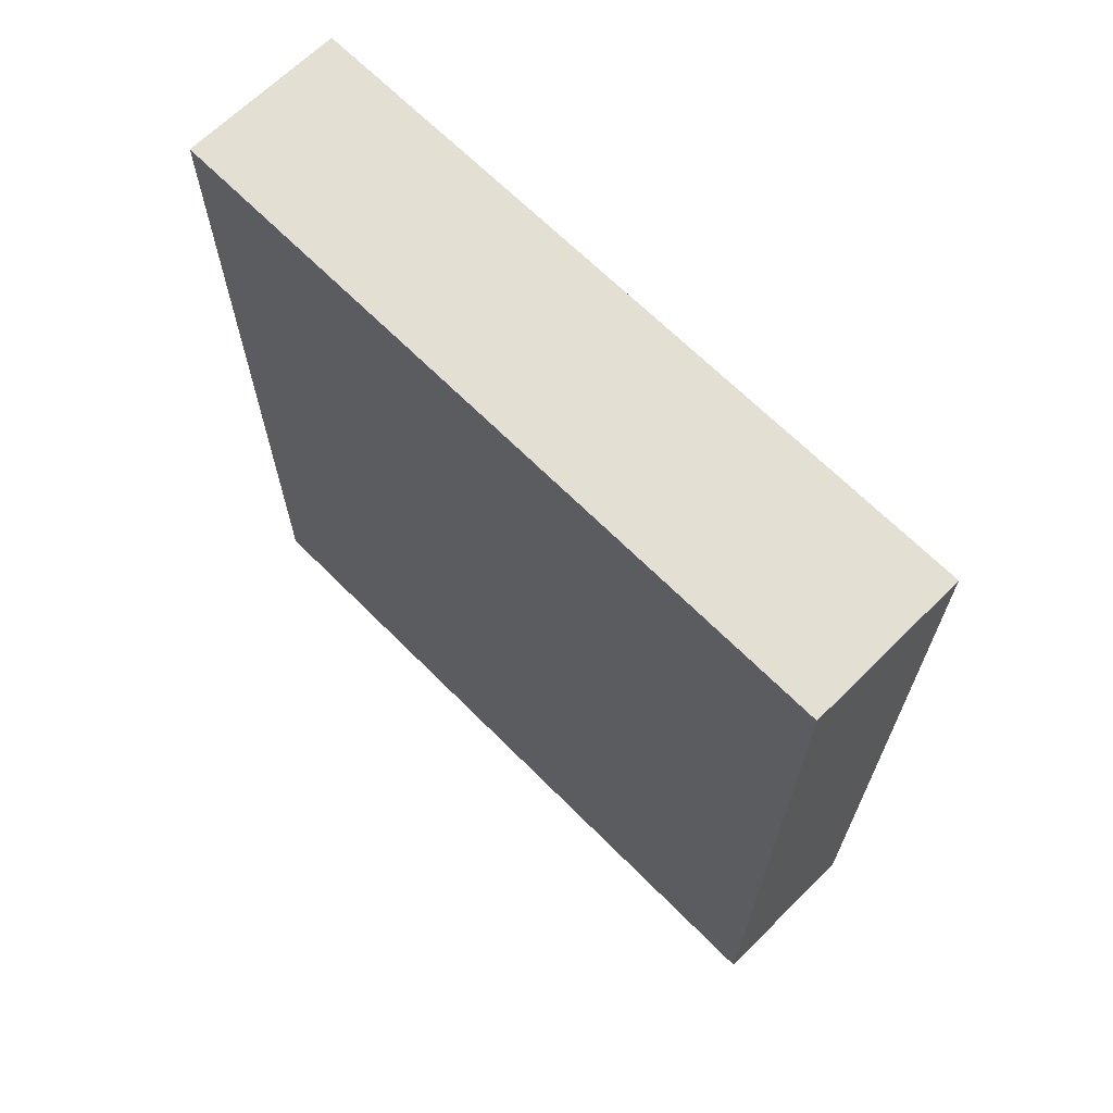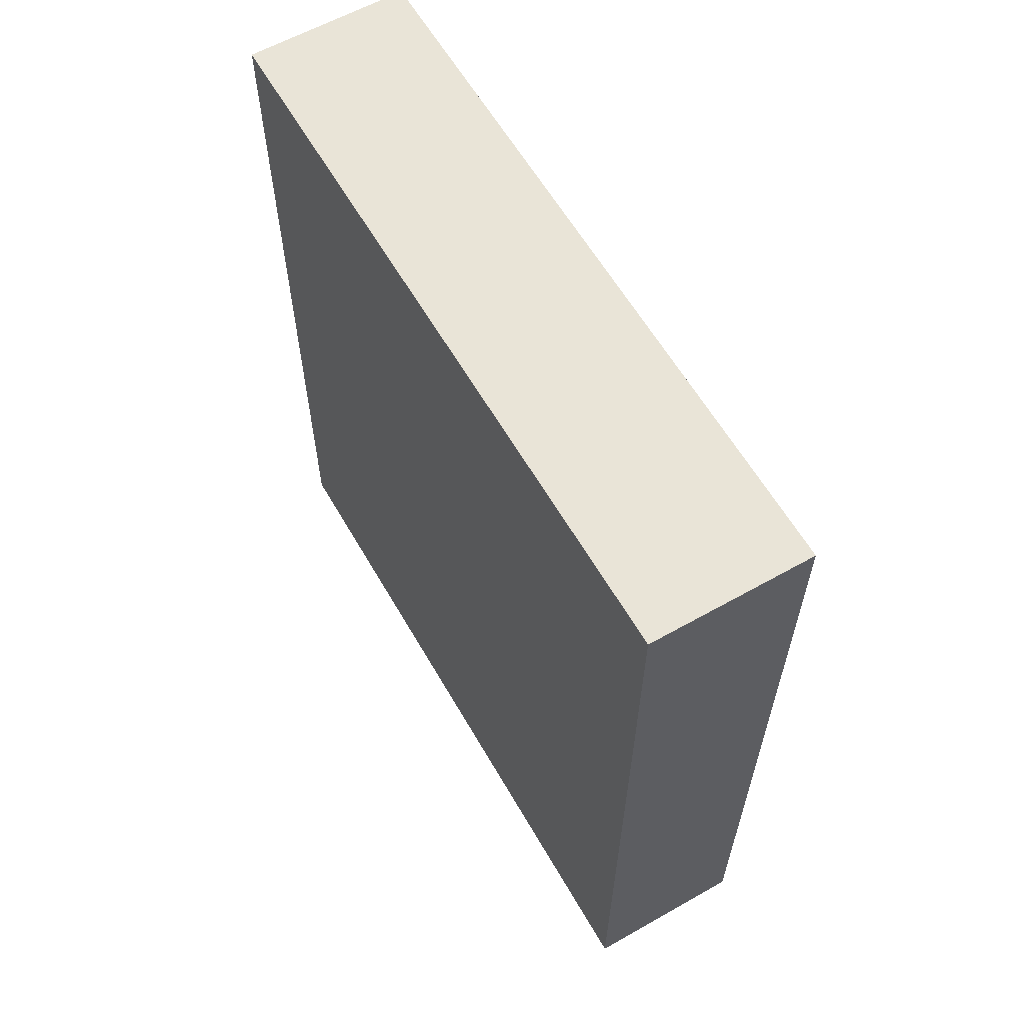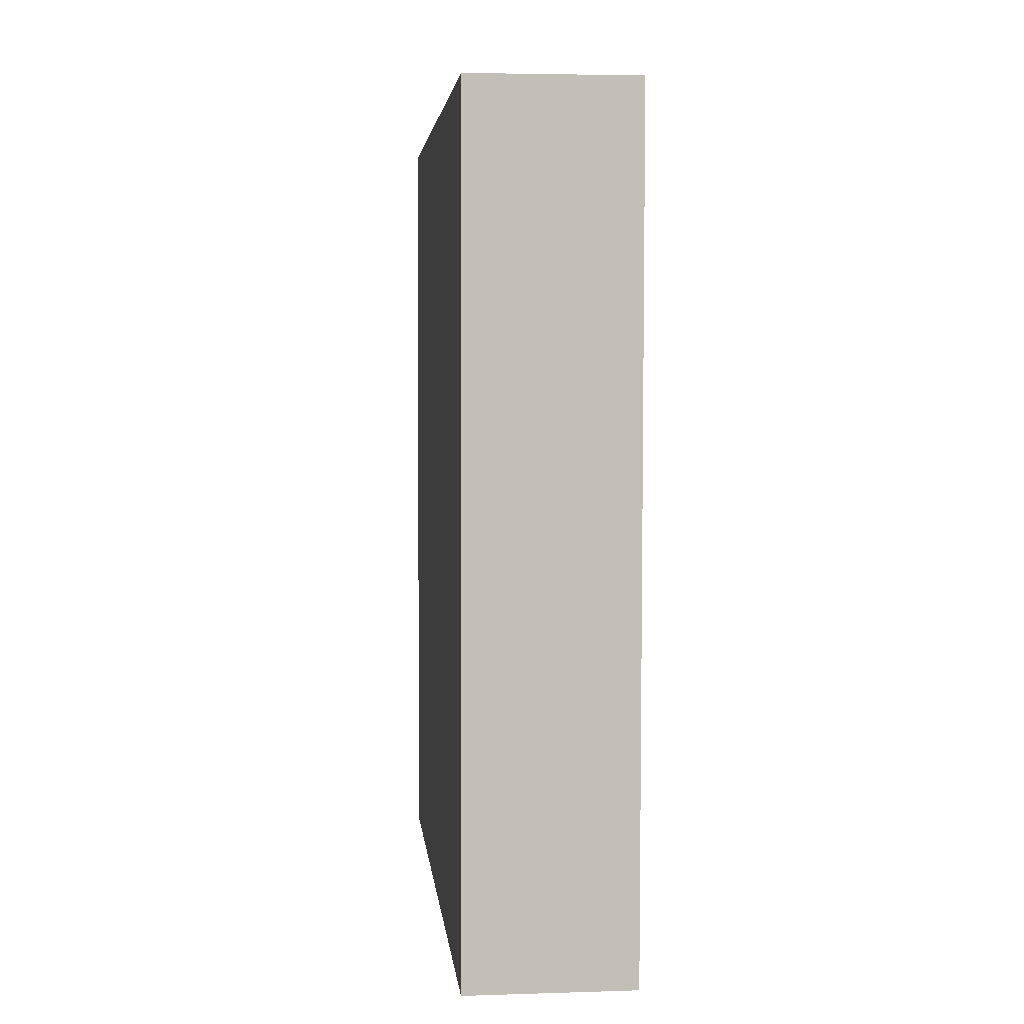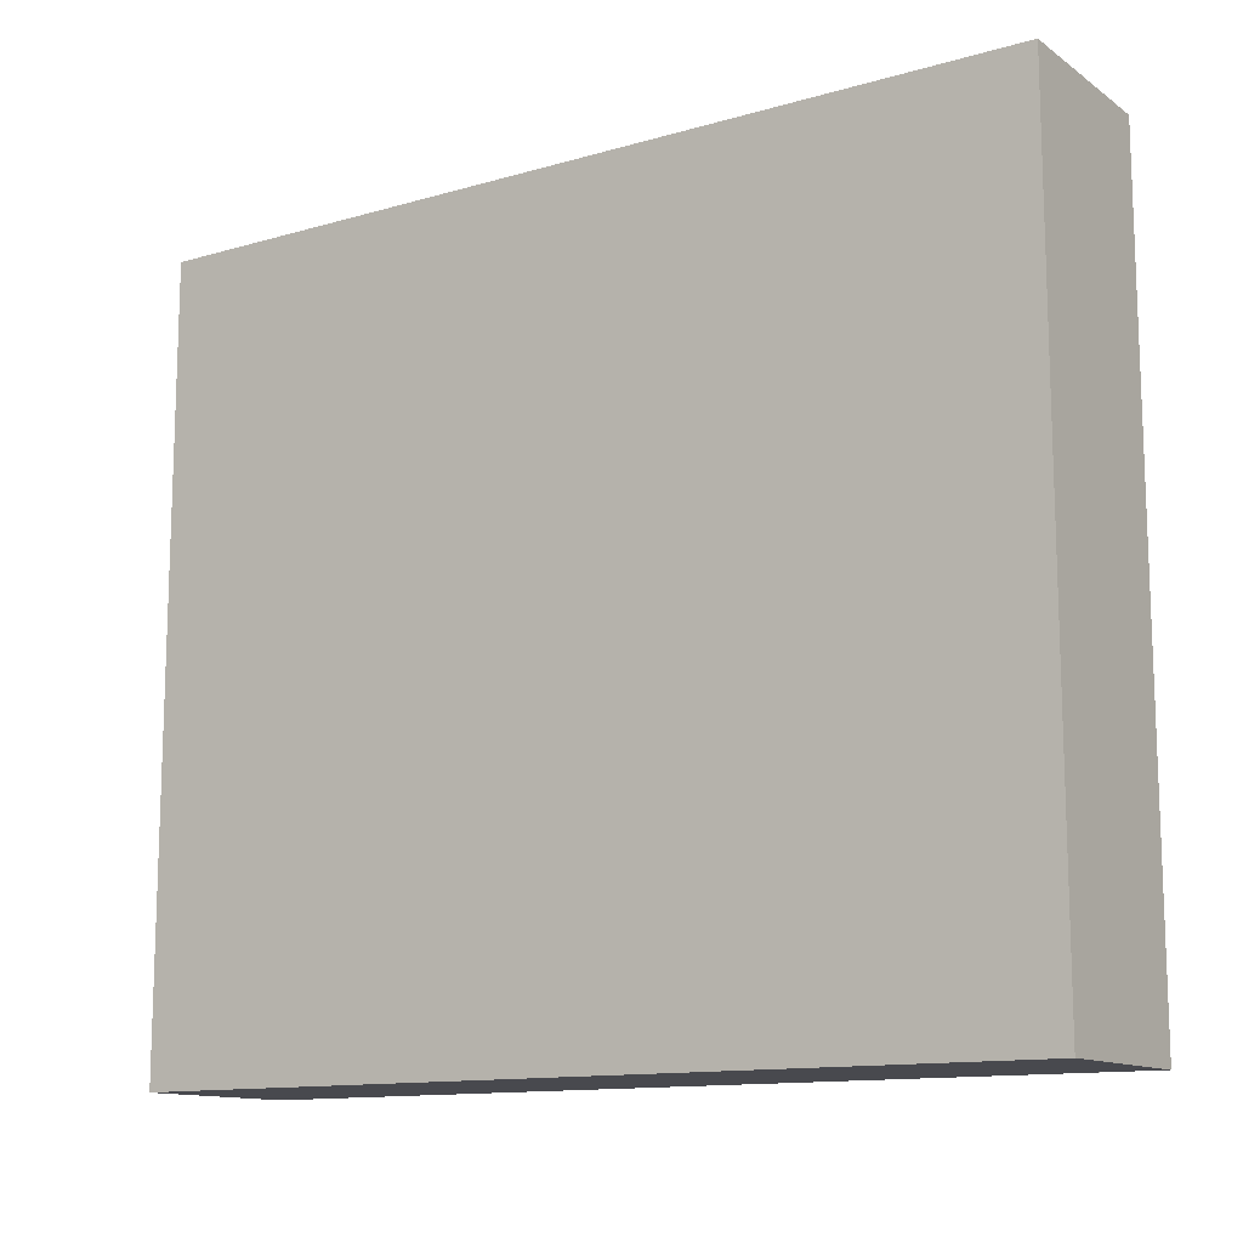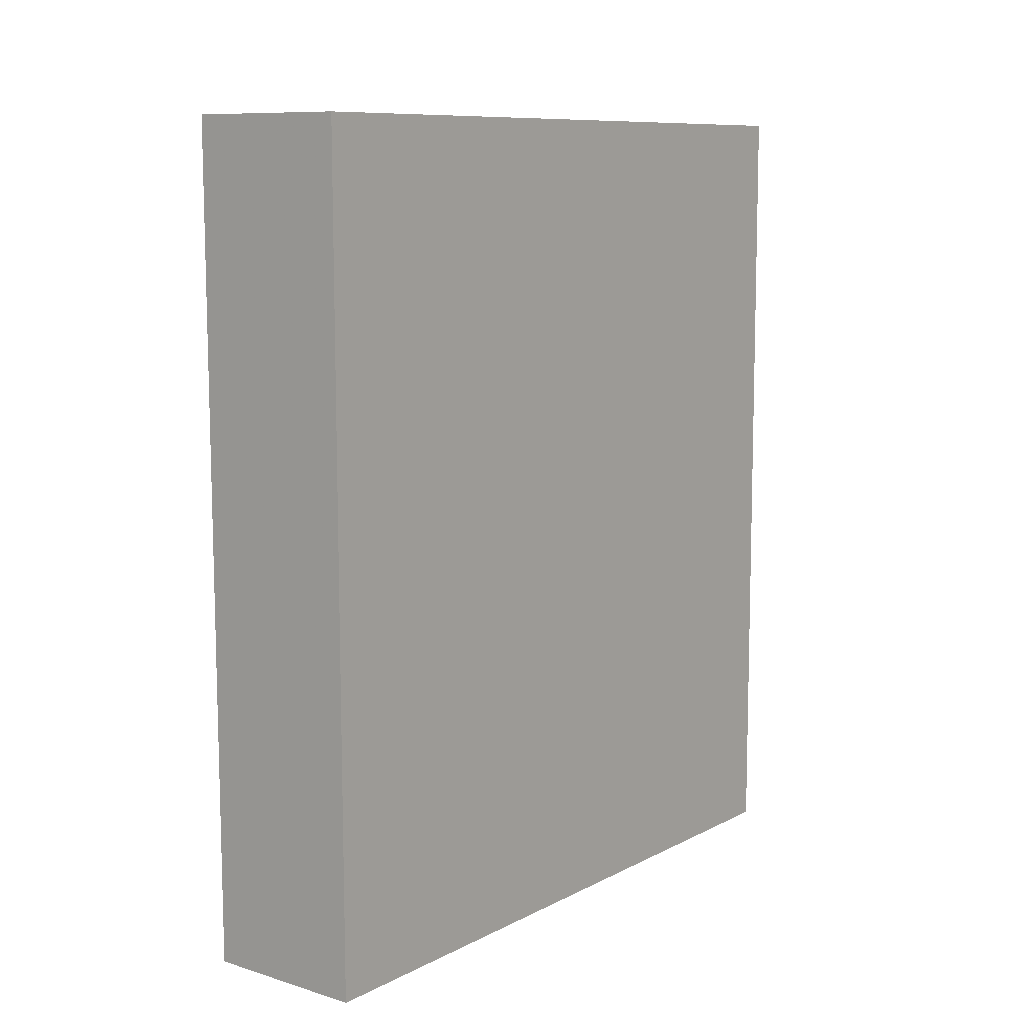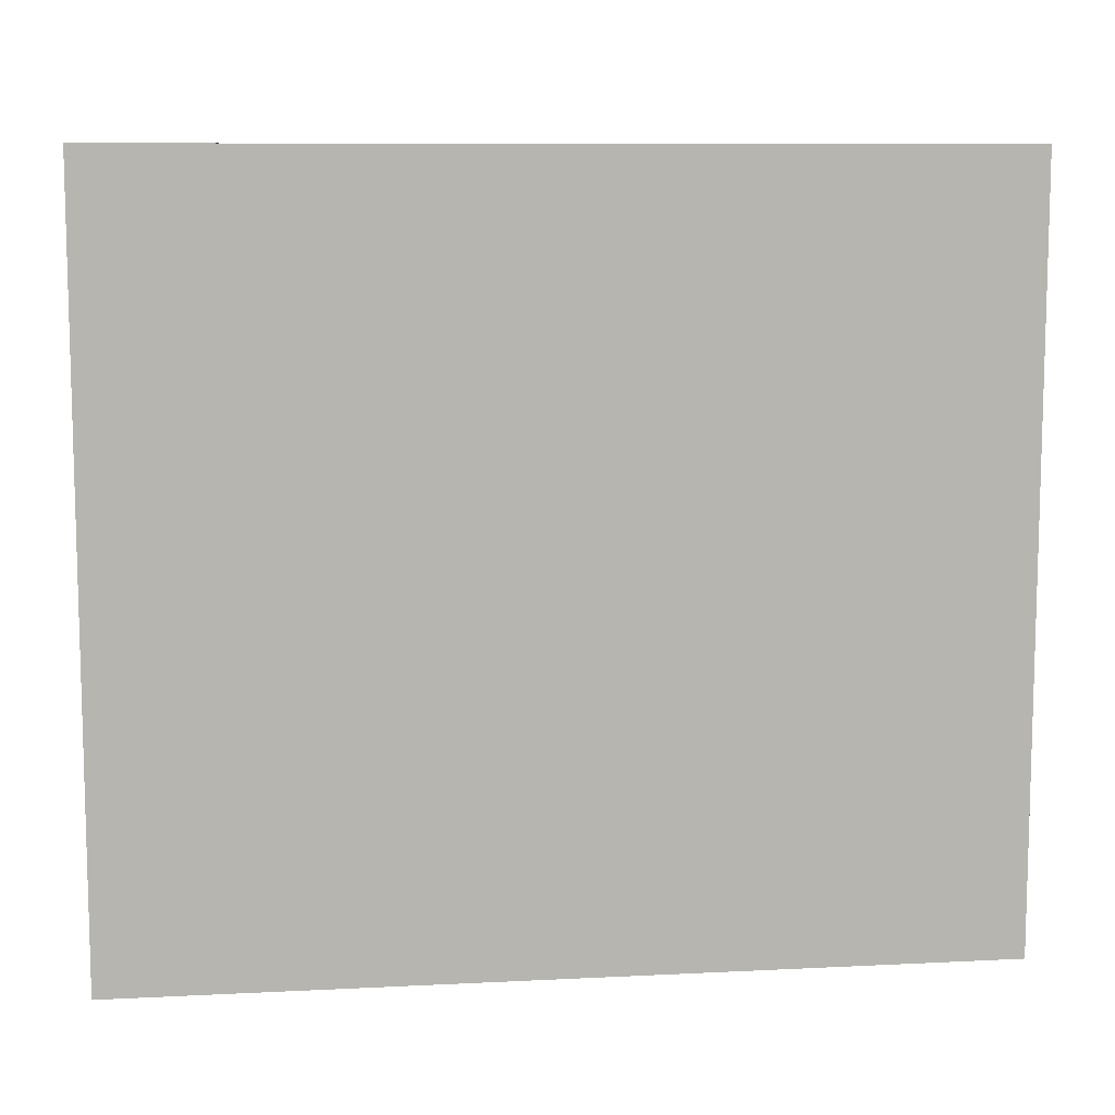
<metadata>
{"format":"obj","ext":"obj","renderer":"f3d","projection":"perspective","resolution":1024,"background":"white","views":[{"elev":66.7,"azim":-44.8,"up":"+Y"},{"elev":60.8,"azim":-29.9,"up":"+Y"},{"elev":4.2,"azim":-5.7,"up":"+Y"},{"elev":-12.7,"azim":-56.4,"up":"+Z"},{"elev":9.7,"azim":-142.1,"up":"+Y"},{"elev":9.5,"azim":-97.6,"up":"+Z"}]}
</metadata>
<code>
v 0.0003948 0.2147 0.2048
v 0.0003007 0.1637 0.2048
v 0.0003941 0.2147 0.1602
v -0.009696 0.2147 0.1602
v -0.009796 0.1637 0.2048
v 0.0002999 0.1637 0.1602
v -0.009694 0.2147 0.2048
v -0.009798 0.1637 0.1602
f 1 3 4
f 5 2 1
f 6 4 3
f 6 2 5
f 6 1 2
f 6 3 1
f 7 5 1
f 7 1 4
f 8 6 5
f 8 4 6
f 8 7 4
f 8 5 7

</code>
